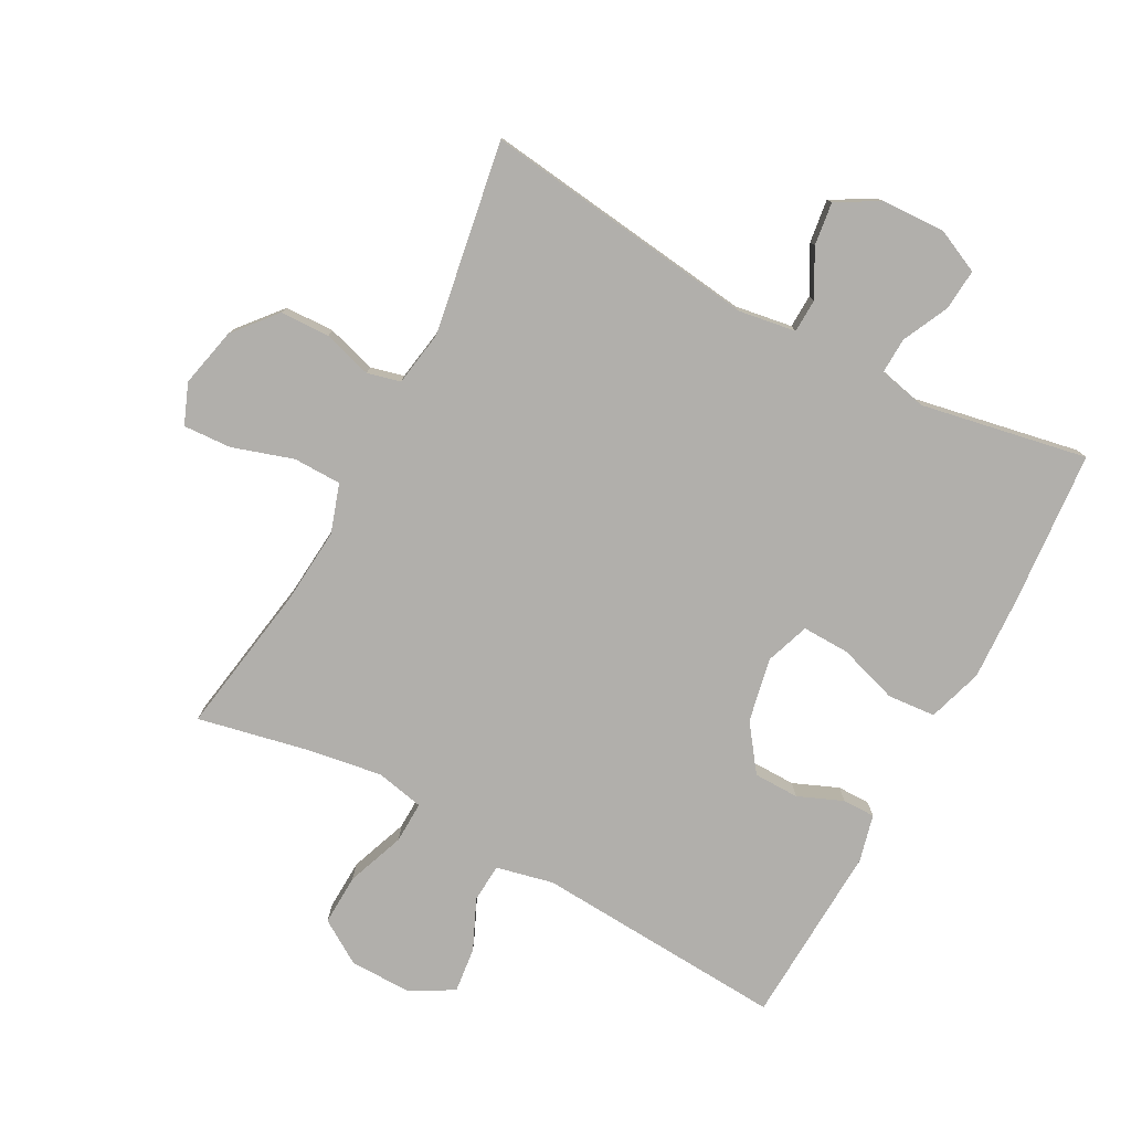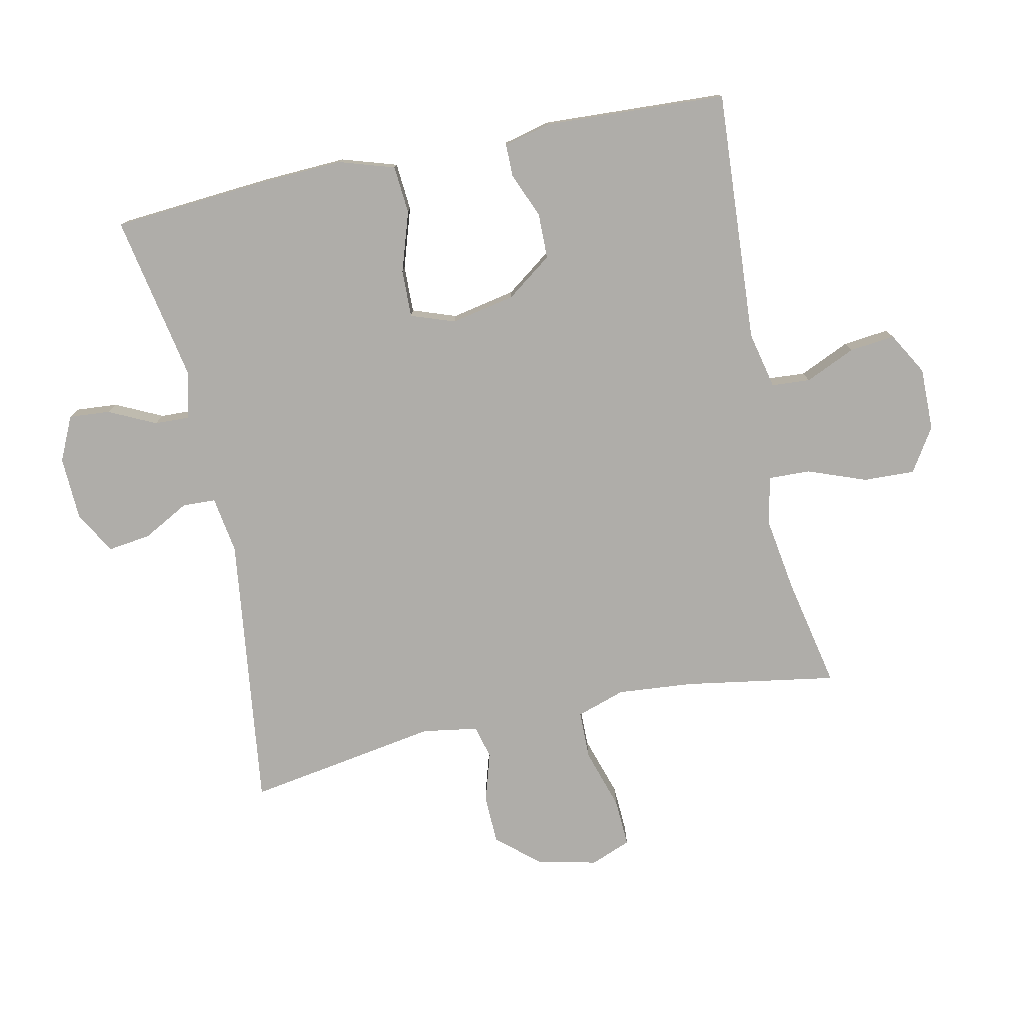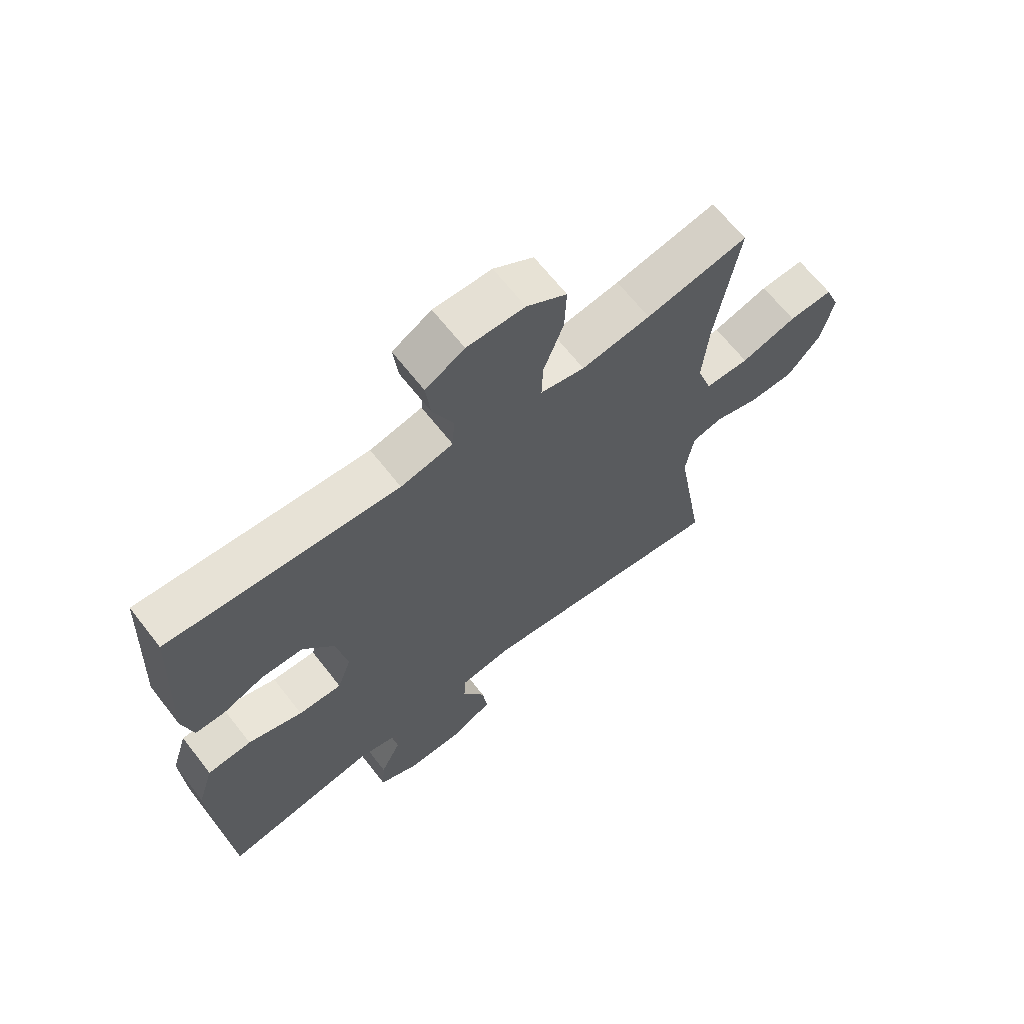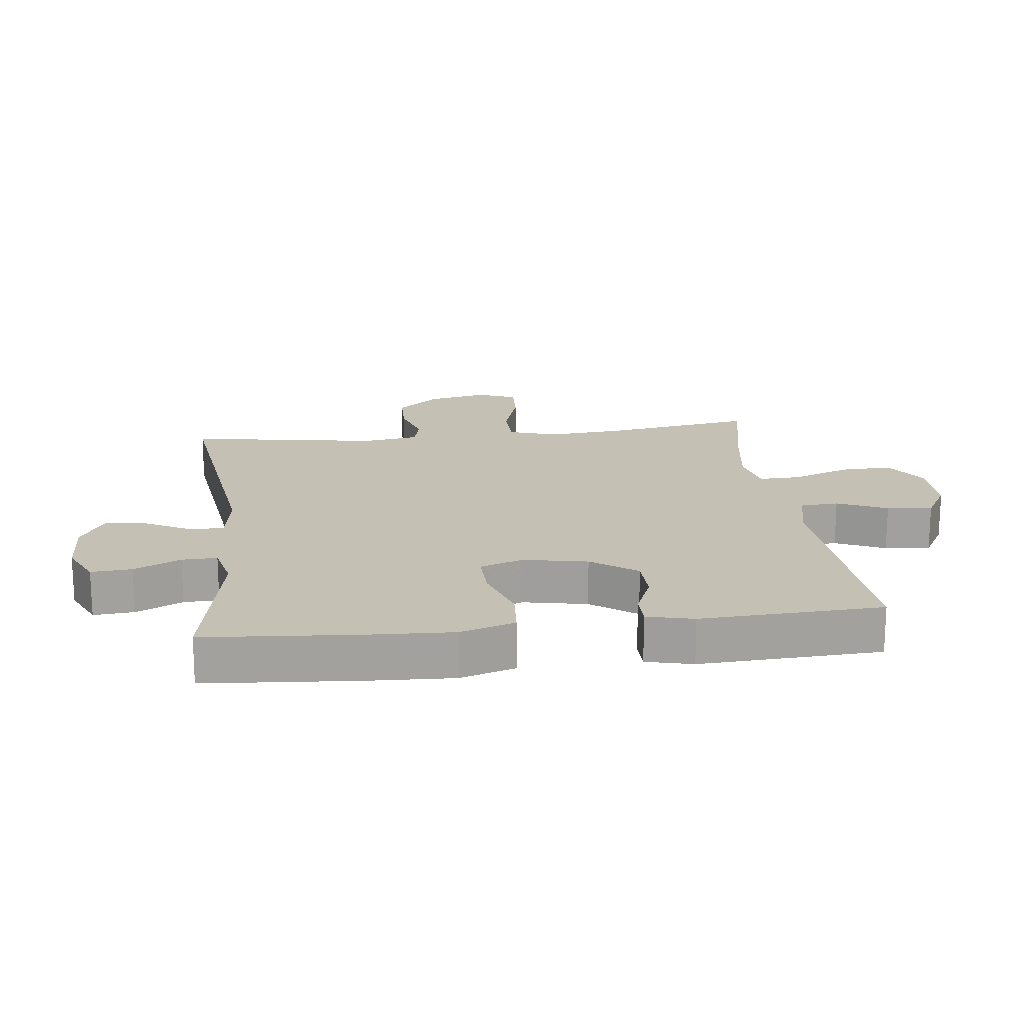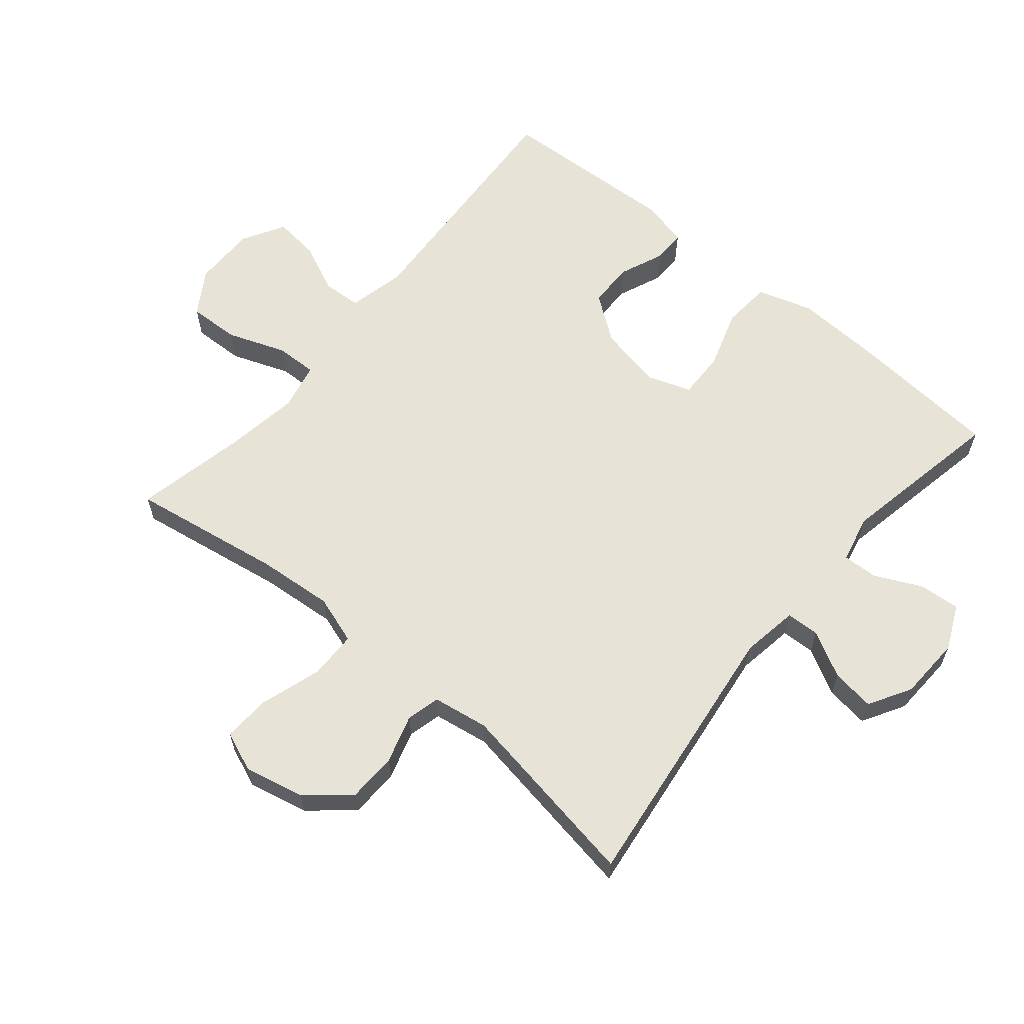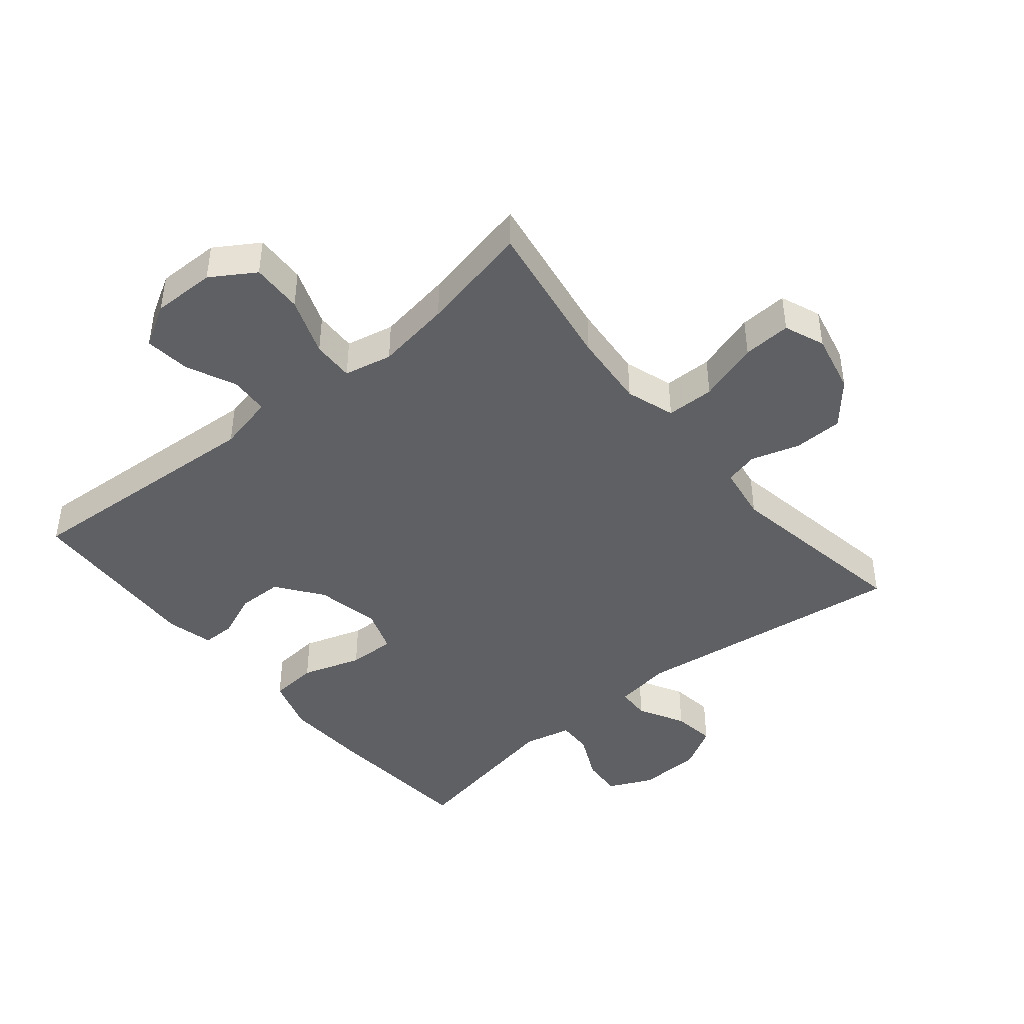
<metadata>
{"format":"obj","ext":"obj","renderer":"f3d","projection":"perspective","resolution":1024,"background":"white","views":[{"elev":-78.3,"azim":151.8,"up":"+Y"},{"elev":-77.4,"azim":-78.1,"up":"+Y"},{"elev":66.1,"azim":-38.0,"up":"+Z"},{"elev":18.2,"azim":-96.9,"up":"+Y"},{"elev":62.0,"azim":129.9,"up":"+Y"},{"elev":-43.6,"azim":39.6,"up":"+Y"}]}
</metadata>
<code>
v -0.5 0.07 0.5
v -0.108 0.07 0.475
v -0.019 0.07 0.495
v -0.015 0.07 0.555
v -0.05 0.07 0.633
v -0.058 0.07 0.704
v 0.008 0.07 0.742
v 0.106 0.07 0.741
v 0.174 0.07 0.698
v 0.171 0.07 0.618
v 0.137 0.07 0.527
v 0.135 0.07 0.462
v 0.21 0.07 0.446
v 0.327 0.07 0.464
v 0.5 0.07 0.5
v 0.461 0.07 0.262
v 0.451 0.07 0.144
v 0.476 0.07 0.068
v 0.551 0.07 0.067
v 0.646 0.07 0.097
v 0.721 0.07 0.101
v 0.746 0.07 0.038
v 0.725 0.07 -0.055
v 0.669 0.07 -0.121
v 0.592 0.07 -0.123
v 0.516 0.07 -0.1
v 0.464 0.07 -0.113
v 0.45 0.07 -0.2
v 0.5 0.07 -0.5
v 0.069 0.07 -0.445
v -0.02 0.07 -0.459
v -0.022 0.07 -0.511
v 0.017 0.07 -0.583
v 0.026 0.07 -0.65
v -0.04 0.07 -0.688
v -0.139 0.07 -0.692
v -0.208 0.07 -0.66
v -0.203 0.07 -0.596
v -0.168 0.07 -0.523
v -0.166 0.07 -0.468
v -0.241 0.07 -0.451
v -0.5 0.07 -0.5
v -0.519 0.07 -0.259
v -0.525 0.07 -0.128
v -0.498 0.07 -0.042
v -0.423 0.07 -0.036
v -0.33 0.07 -0.066
v -0.256 0.07 -0.068
v -0.232 0.07 0
v -0.252 0.07 0.1
v -0.304 0.07 0.171
v -0.375 0.07 0.172
v -0.445 0.07 0.143
v -0.496 0.07 0.143
v -0.514 0.07 0.216
v -0.5 0 0.5
v -0.108 0 0.475
v -0.019 0 0.495
v -0.015 0 0.555
v -0.05 0 0.633
v -0.058 0 0.704
v 0.008 0 0.742
v 0.106 0 0.741
v 0.174 0 0.698
v 0.171 0 0.618
v 0.137 0 0.527
v 0.135 0 0.462
v 0.21 0 0.446
v 0.327 0 0.464
v 0.5 0 0.5
v 0.461 0 0.262
v 0.451 0 0.144
v 0.476 0 0.068
v 0.551 0 0.067
v 0.646 0 0.097
v 0.721 0 0.101
v 0.746 0 0.038
v 0.725 0 -0.055
v 0.669 0 -0.121
v 0.592 0 -0.123
v 0.516 0 -0.1
v 0.464 0 -0.113
v 0.45 0 -0.2
v 0.5 0 -0.5
v 0.069 0 -0.445
v -0.02 0 -0.459
v -0.022 0 -0.511
v 0.017 0 -0.583
v 0.026 0 -0.65
v -0.04 0 -0.688
v -0.139 0 -0.692
v -0.208 0 -0.66
v -0.203 0 -0.596
v -0.168 0 -0.523
v -0.166 0 -0.468
v -0.241 0 -0.451
v -0.5 0 -0.5
v -0.519 0 -0.259
v -0.525 0 -0.128
v -0.498 0 -0.042
v -0.423 0 -0.036
v -0.33 0 -0.066
v -0.256 0 -0.068
v -0.232 0 0
v -0.252 0 0.1
v -0.304 0 0.171
v -0.375 0 0.172
v -0.445 0 0.143
v -0.496 0 0.143
v -0.514 0 0.216
f 55 1 2
f 54 55 2
f 53 54 2
f 52 53 2
f 51 52 2 3
f 50 51 3
f 49 50 3
f 48 49 3
f 45 46 47
f 44 45 47
f 43 44 47
f 42 43 47
f 41 42 47
f 40 41 47 48
f 37 38 39
f 36 37 39
f 35 36 39
f 34 35 39
f 33 34 39
f 32 33 39
f 31 32 39 40
f 40 48 3
f 31 40 3
f 30 31 3
f 24 25 26
f 23 24 26
f 22 23 26
f 21 22 26
f 20 21 26
f 19 20 26
f 18 19 26 27
f 17 18 27 28
f 14 15 16
f 13 14 16 17
f 12 13 17 28
f 9 10 11
f 8 9 11
f 7 8 11
f 6 7 11
f 5 6 11
f 4 5 11
f 4 11 12
f 28 29 30
f 12 28 30
f 4 12 30
f 3 4 30
f 57 56 110
f 57 110 109
f 57 109 108
f 57 108 107
f 58 57 107 106
f 58 106 105
f 58 105 104
f 58 104 103
f 102 101 100
f 102 100 99
f 102 99 98
f 102 98 97
f 102 97 96
f 103 102 96 95
f 94 93 92
f 94 92 91
f 94 91 90
f 94 90 89
f 94 89 88
f 94 88 87
f 95 94 87 86
f 58 103 95
f 58 95 86
f 58 86 85
f 81 80 79
f 81 79 78
f 81 78 77
f 81 77 76
f 81 76 75
f 81 75 74
f 82 81 74 73
f 83 82 73 72
f 71 70 69
f 72 71 69 68
f 83 72 68 67
f 66 65 64
f 66 64 63
f 66 63 62
f 66 62 61
f 66 61 60
f 66 60 59
f 67 66 59
f 85 84 83
f 85 83 67
f 85 67 59
f 85 59 58
f 1 56 57 2
f 2 57 58 3
f 3 58 59 4
f 4 59 60 5
f 5 60 61 6
f 6 61 62 7
f 7 62 63 8
f 8 63 64 9
f 9 64 65 10
f 10 65 66 11
f 11 66 67 12
f 12 67 68 13
f 13 68 69 14
f 14 69 70 15
f 15 70 71 16
f 16 71 72 17
f 17 72 73 18
f 18 73 74 19
f 19 74 75 20
f 20 75 76 21
f 21 76 77 22
f 22 77 78 23
f 23 78 79 24
f 24 79 80 25
f 25 80 81 26
f 26 81 82 27
f 27 82 83 28
f 28 83 84 29
f 29 84 85 30
f 30 85 86 31
f 31 86 87 32
f 32 87 88 33
f 33 88 89 34
f 34 89 90 35
f 35 90 91 36
f 36 91 92 37
f 37 92 93 38
f 38 93 94 39
f 39 94 95 40
f 40 95 96 41
f 41 96 97 42
f 42 97 98 43
f 43 98 99 44
f 44 99 100 45
f 45 100 101 46
f 46 101 102 47
f 47 102 103 48
f 48 103 104 49
f 49 104 105 50
f 50 105 106 51
f 51 106 107 52
f 52 107 108 53
f 53 108 109 54
f 54 109 110 55
f 55 110 56 1

</code>
